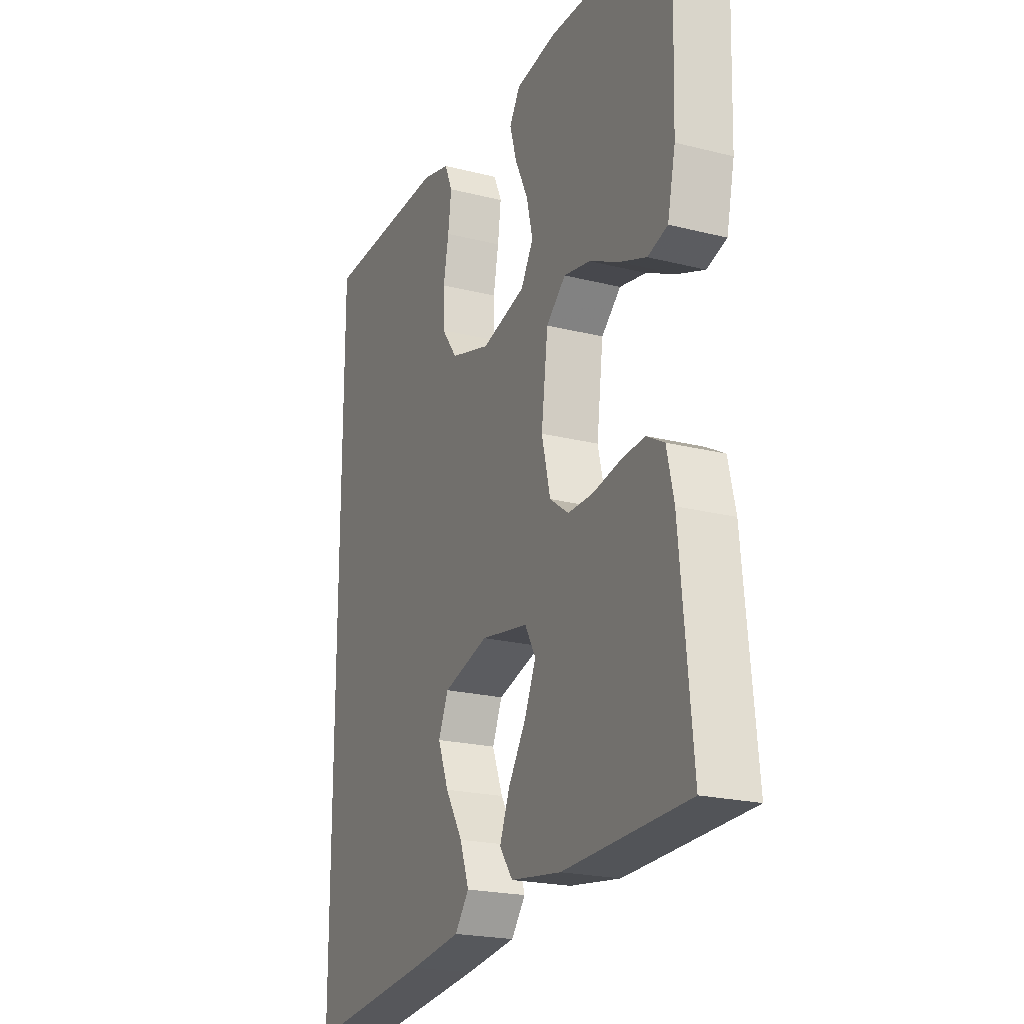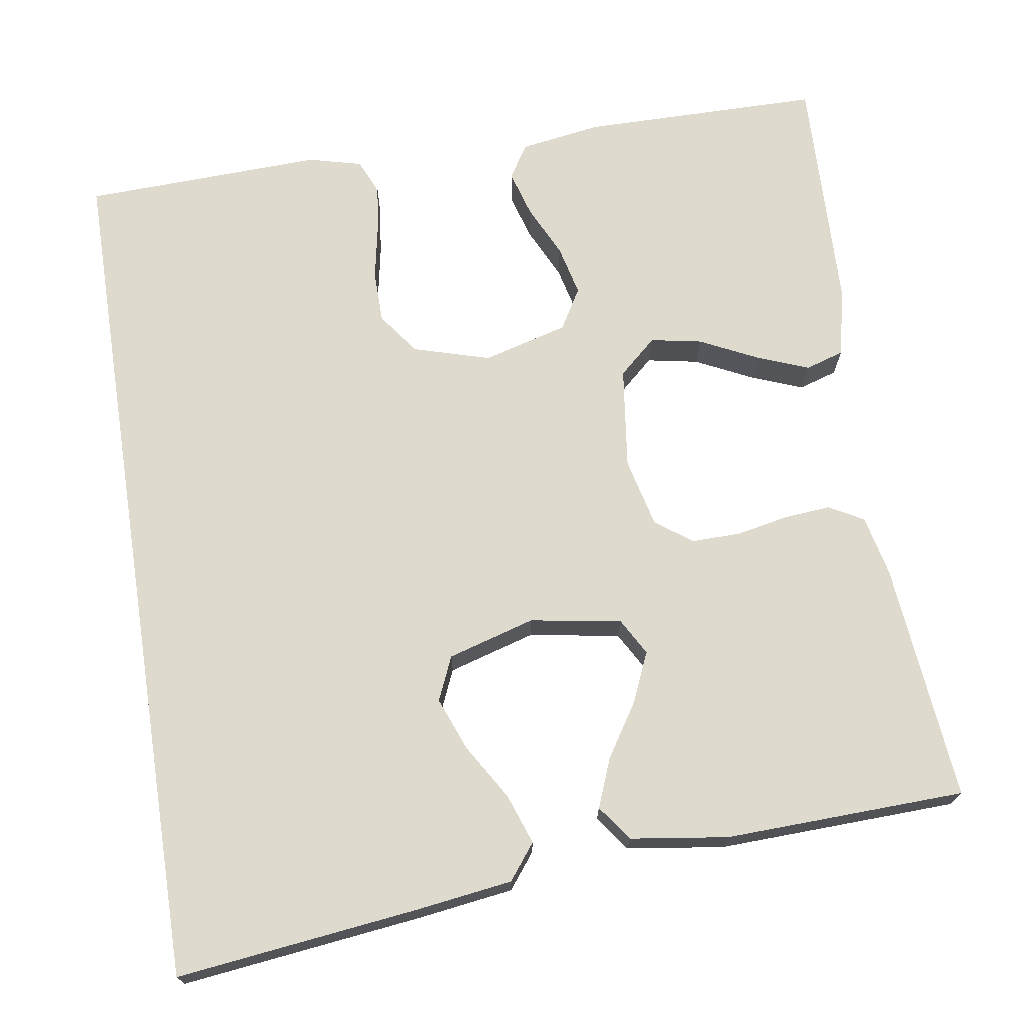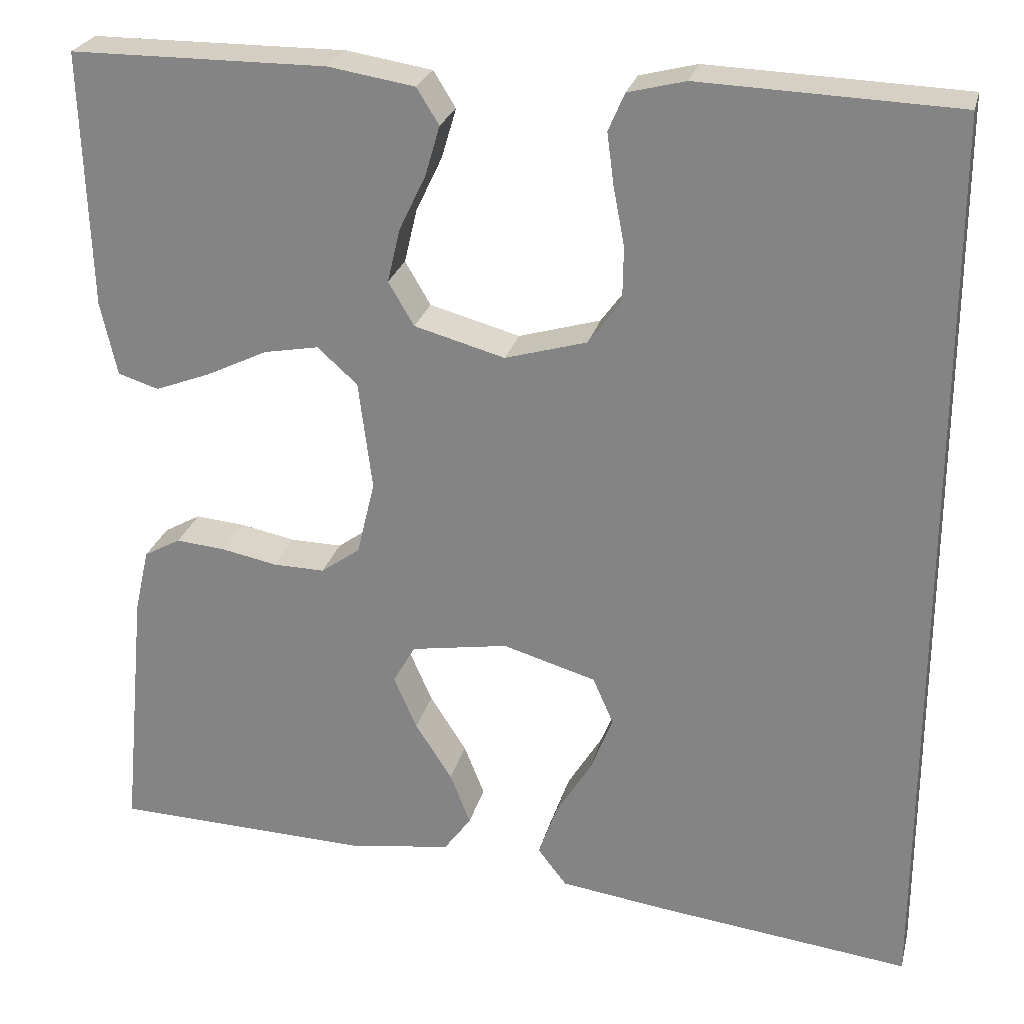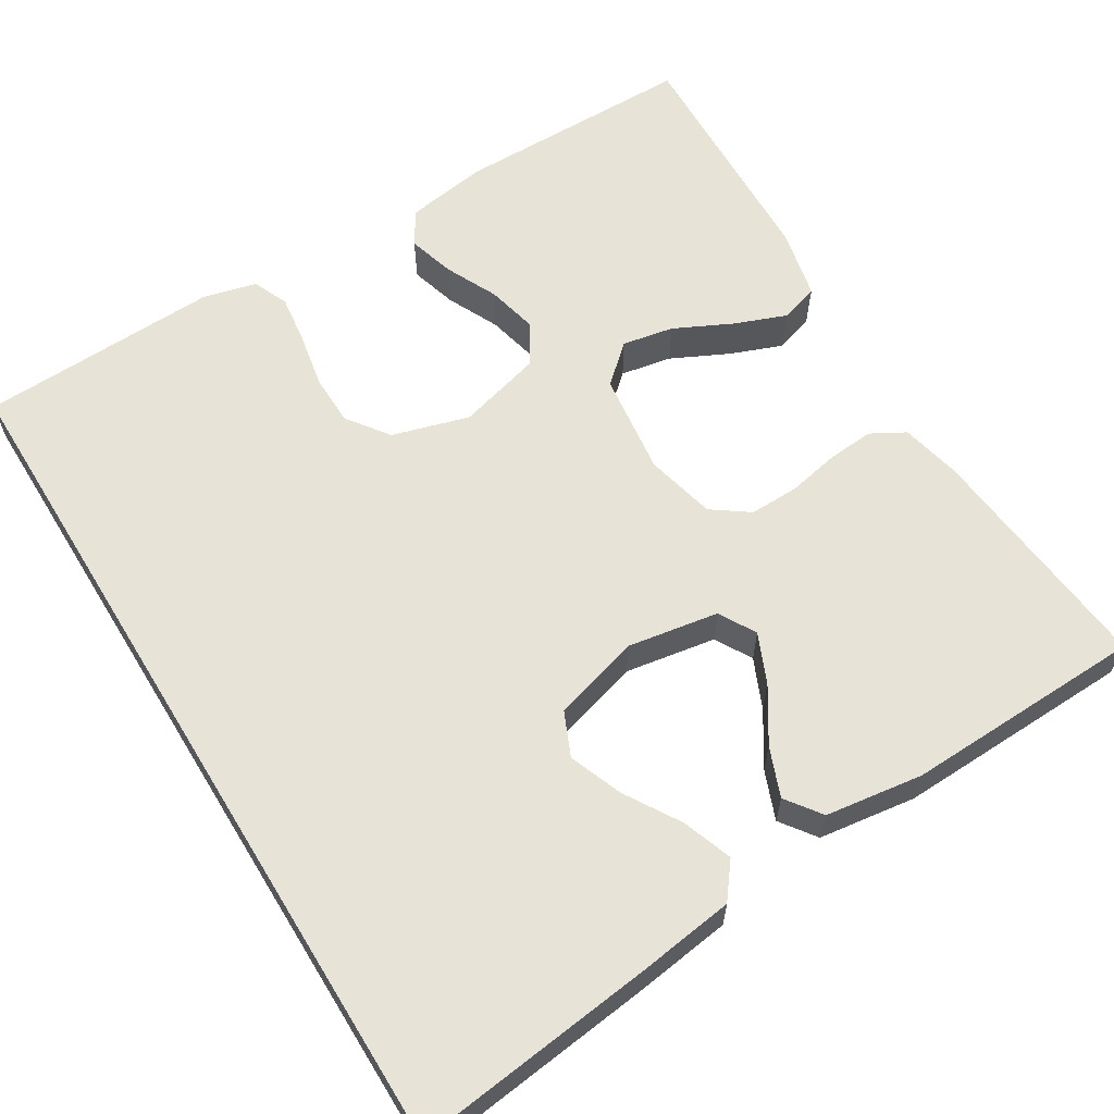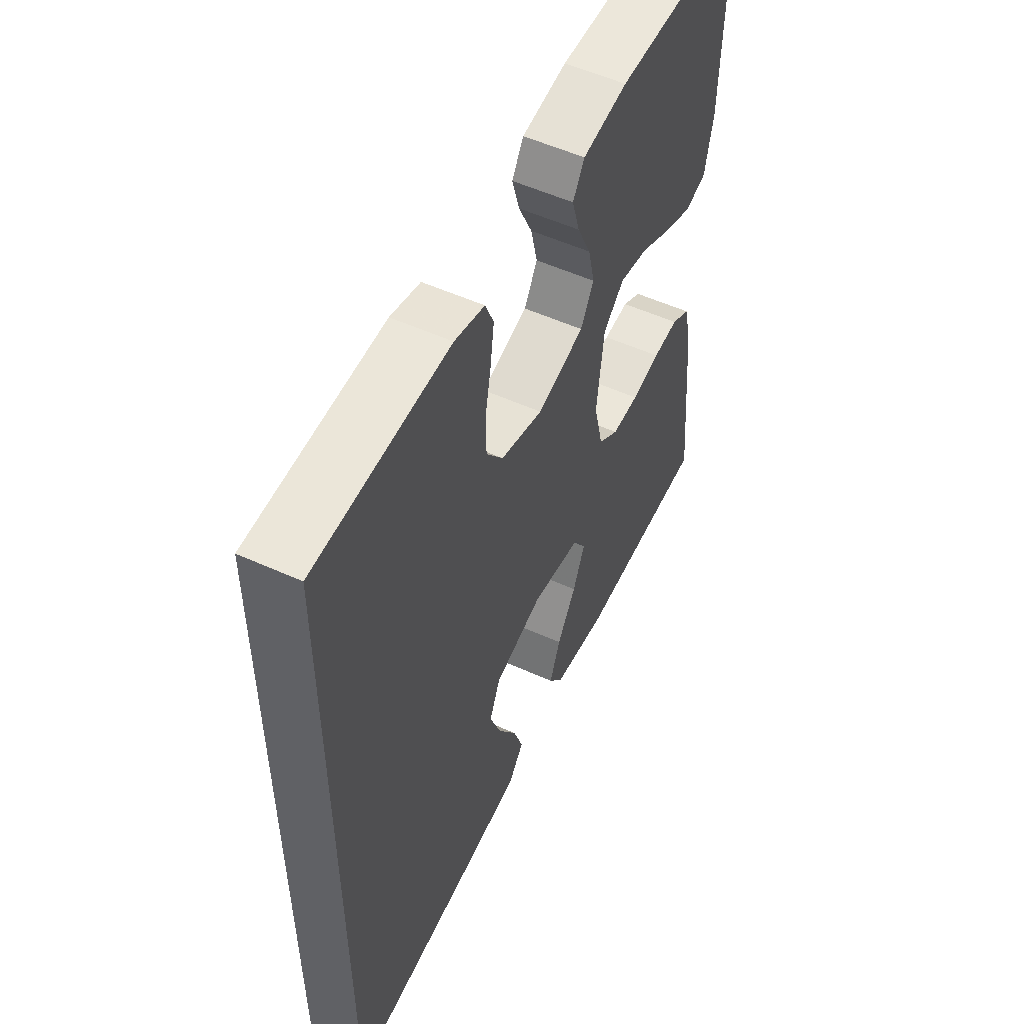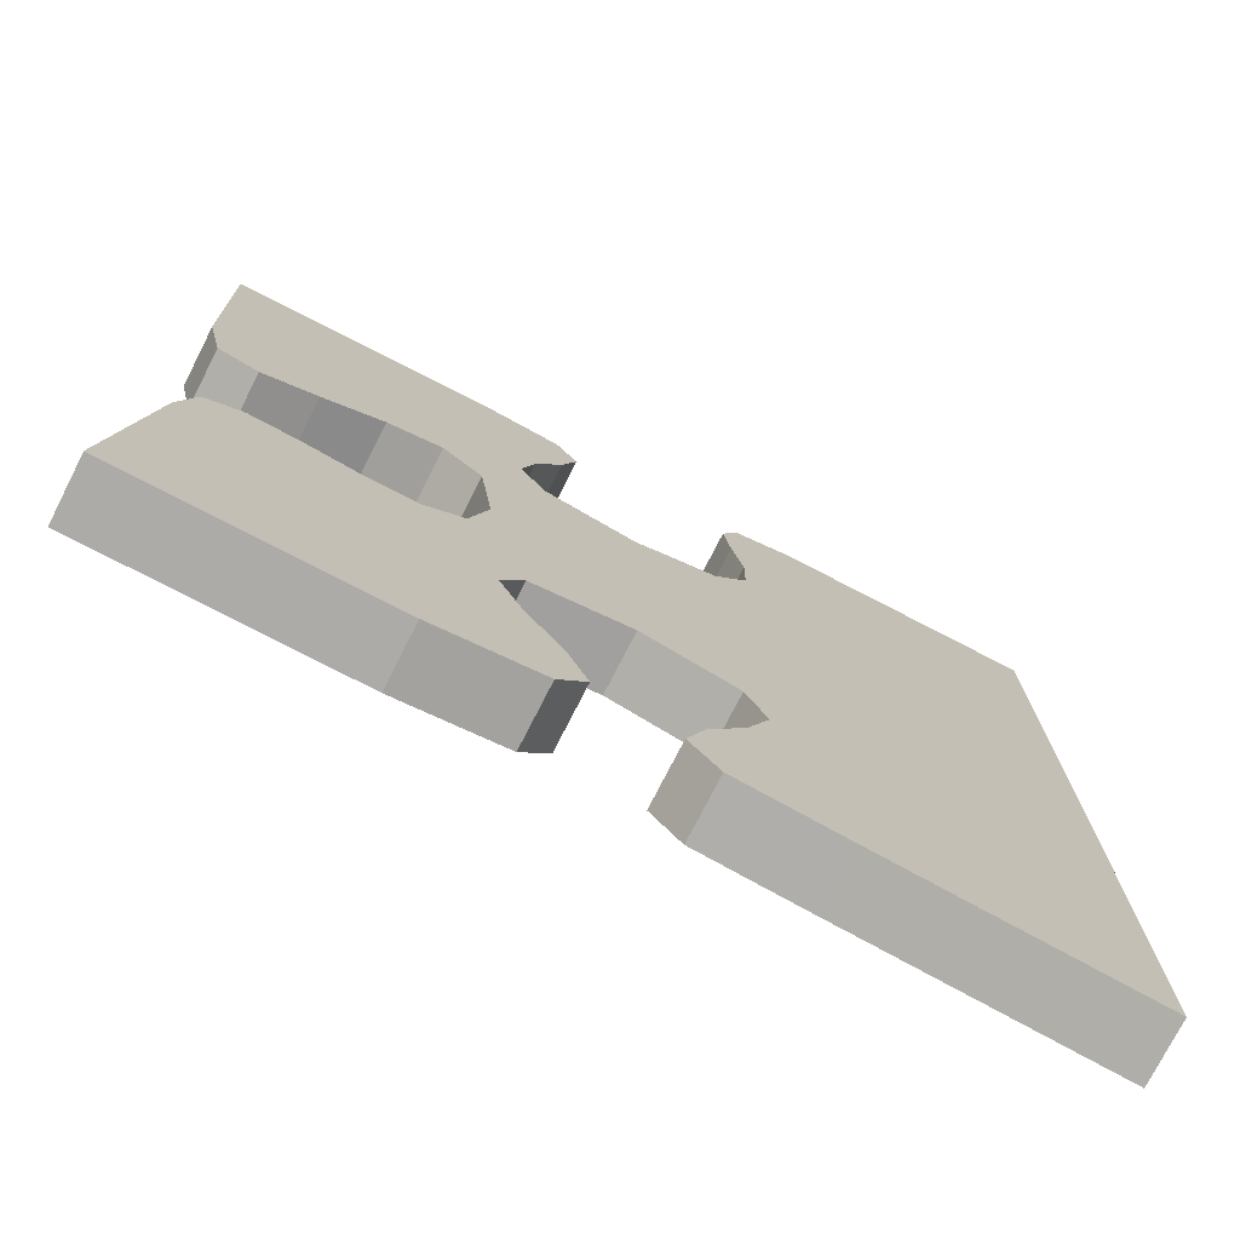
<metadata>
{"format":"obj","ext":"obj","renderer":"f3d","projection":"perspective","resolution":1024,"background":"white","views":[{"elev":-21.4,"azim":-114.2,"up":"+Z"},{"elev":71.1,"azim":171.2,"up":"+Y"},{"elev":25.6,"azim":13.7,"up":"+Z"},{"elev":61.8,"azim":148.6,"up":"+Y"},{"elev":53.9,"azim":115.8,"up":"+Z"},{"elev":-75.8,"azim":-27.0,"up":"+Z"}]}
</metadata>
<code>
v 0.5 0.07 0.501
v 0.5 0.07 -0.576
v 0.2 0.07 -0.54
v 0.077 0.07 -0.523
v 0.043 0.07 -0.479
v 0.065 0.07 -0.417
v 0.107 0.07 -0.348
v 0.133 0.07 -0.281
v 0.109 0.07 -0.226
v 0 0.07 -0.194
v -0.114 0.07 -0.213
v -0.14 0.07 -0.259
v -0.113 0.07 -0.321
v -0.07 0.07 -0.388
v -0.046 0.07 -0.449
v -0.078 0.07 -0.493
v -0.2 0.07 -0.51
v -0.5 0.07 -0.5
v -0.471 0.07 -0.2
v -0.454 0.07 -0.125
v -0.411 0.07 -0.101
v -0.353 0.07 -0.106
v -0.288 0.07 -0.119
v -0.227 0.07 -0.12
v -0.181 0.07 -0.087
v -0.16 0.07 0
v -0.176 0.07 0.128
v -0.223 0.07 0.17
v -0.287 0.07 0.158
v -0.359 0.07 0.123
v -0.424 0.07 0.098
v -0.472 0.07 0.113
v -0.491 0.07 0.2
v -0.5 0.07 0.5
v -0.2 0.07 0.502
v -0.099 0.07 0.486
v -0.073 0.07 0.444
v -0.09 0.07 0.386
v -0.121 0.07 0.321
v -0.136 0.07 0.258
v -0.106 0.07 0.207
v 0 0.07 0.178
v 0.096 0.07 0.206
v 0.134 0.07 0.258
v 0.135 0.07 0.322
v 0.122 0.07 0.39
v 0.114 0.07 0.451
v 0.133 0.07 0.495
v 0.2 0.07 0.512
v 0.5 0 0.501
v 0.5 0 -0.576
v 0.2 0 -0.54
v 0.077 0 -0.523
v 0.043 0 -0.479
v 0.065 0 -0.417
v 0.107 0 -0.348
v 0.133 0 -0.281
v 0.109 0 -0.226
v 0 0 -0.194
v -0.114 0 -0.213
v -0.14 0 -0.259
v -0.113 0 -0.321
v -0.07 0 -0.388
v -0.046 0 -0.449
v -0.078 0 -0.493
v -0.2 0 -0.51
v -0.5 0 -0.5
v -0.471 0 -0.2
v -0.454 0 -0.125
v -0.411 0 -0.101
v -0.353 0 -0.106
v -0.288 0 -0.119
v -0.227 0 -0.12
v -0.181 0 -0.087
v -0.16 0 0
v -0.176 0 0.128
v -0.223 0 0.17
v -0.287 0 0.158
v -0.359 0 0.123
v -0.424 0 0.098
v -0.472 0 0.113
v -0.491 0 0.2
v -0.5 0 0.5
v -0.2 0 0.502
v -0.099 0 0.486
v -0.073 0 0.444
v -0.09 0 0.386
v -0.121 0 0.321
v -0.136 0 0.258
v -0.106 0 0.207
v 0 0 0.178
v 0.096 0 0.206
v 0.134 0 0.258
v 0.135 0 0.322
v 0.122 0 0.39
v 0.114 0 0.451
v 0.133 0 0.495
v 0.2 0 0.512
f 49 1 2
f 48 49 2
f 47 48 2
f 46 47 2
f 45 46 2
f 44 45 2 3
f 43 44 3
f 37 38 39
f 36 37 39
f 35 36 39
f 34 35 39
f 33 34 39
f 32 33 39
f 31 32 39
f 30 31 39
f 29 30 39
f 28 29 39 40
f 27 28 40 41
f 21 22 23
f 20 21 23
f 19 20 23
f 18 19 23
f 17 18 23
f 16 17 23
f 15 16 23
f 14 15 23
f 13 14 23
f 12 13 23 24
f 11 12 24 25
f 5 6 7
f 4 5 7
f 3 4 7
f 3 7 8
f 43 3 8
f 42 43 8 9
f 42 9 10
f 41 42 10
f 27 41 10
f 26 27 10
f 10 11 25 26
f 51 50 98
f 51 98 97
f 51 97 96
f 51 96 95
f 51 95 94
f 52 51 94 93
f 52 93 92
f 88 87 86
f 88 86 85
f 88 85 84
f 88 84 83
f 88 83 82
f 88 82 81
f 88 81 80
f 88 80 79
f 88 79 78
f 89 88 78 77
f 90 89 77 76
f 72 71 70
f 72 70 69
f 72 69 68
f 72 68 67
f 72 67 66
f 72 66 65
f 72 65 64
f 72 64 63
f 72 63 62
f 73 72 62 61
f 74 73 61 60
f 56 55 54
f 56 54 53
f 56 53 52
f 57 56 52
f 57 52 92
f 58 57 92 91
f 59 58 91
f 59 91 90
f 59 90 76
f 59 76 75
f 75 74 60 59
f 1 50 51 2
f 2 51 52 3
f 3 52 53 4
f 4 53 54 5
f 5 54 55 6
f 6 55 56 7
f 7 56 57 8
f 8 57 58 9
f 9 58 59 10
f 10 59 60 11
f 11 60 61 12
f 12 61 62 13
f 13 62 63 14
f 14 63 64 15
f 15 64 65 16
f 16 65 66 17
f 17 66 67 18
f 18 67 68 19
f 19 68 69 20
f 20 69 70 21
f 21 70 71 22
f 22 71 72 23
f 23 72 73 24
f 24 73 74 25
f 25 74 75 26
f 26 75 76 27
f 27 76 77 28
f 28 77 78 29
f 29 78 79 30
f 30 79 80 31
f 31 80 81 32
f 32 81 82 33
f 33 82 83 34
f 34 83 84 35
f 35 84 85 36
f 36 85 86 37
f 37 86 87 38
f 38 87 88 39
f 39 88 89 40
f 40 89 90 41
f 41 90 91 42
f 42 91 92 43
f 43 92 93 44
f 44 93 94 45
f 45 94 95 46
f 46 95 96 47
f 47 96 97 48
f 48 97 98 49
f 49 98 50 1

</code>
